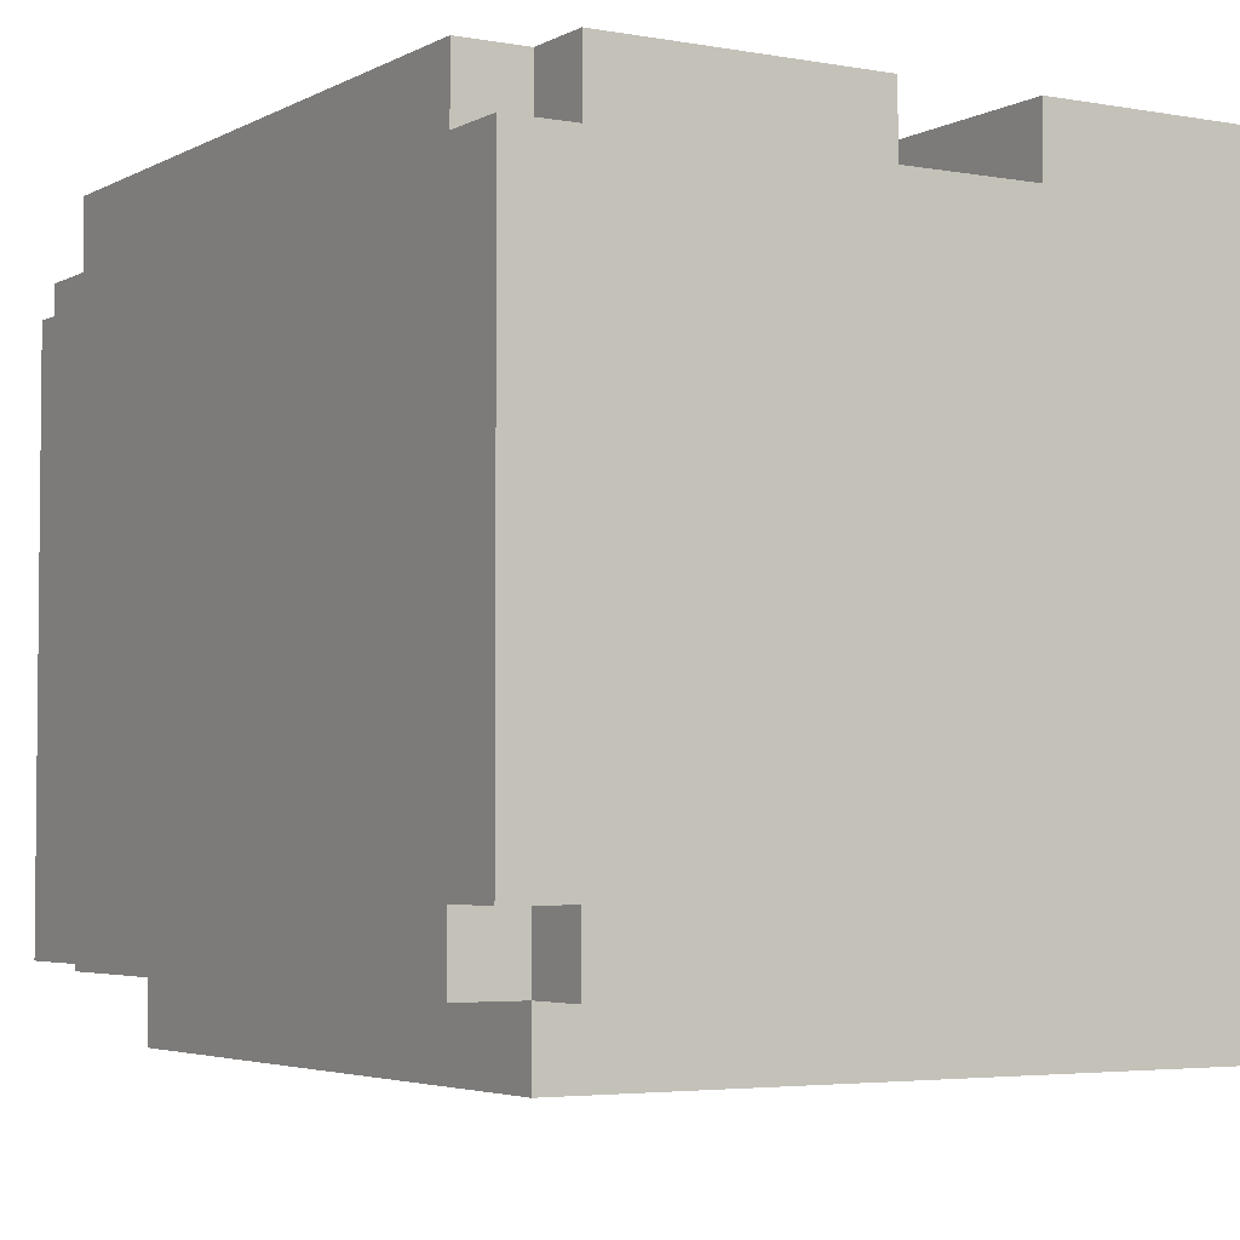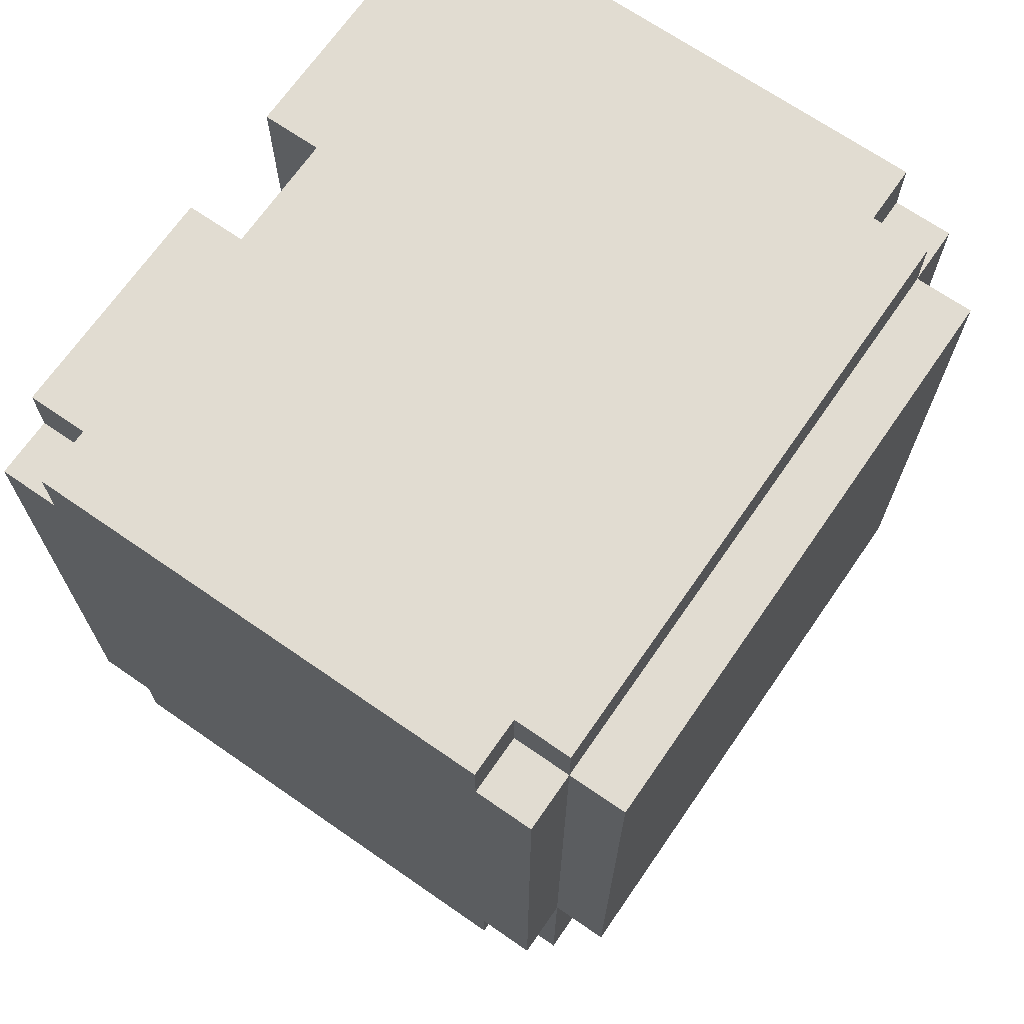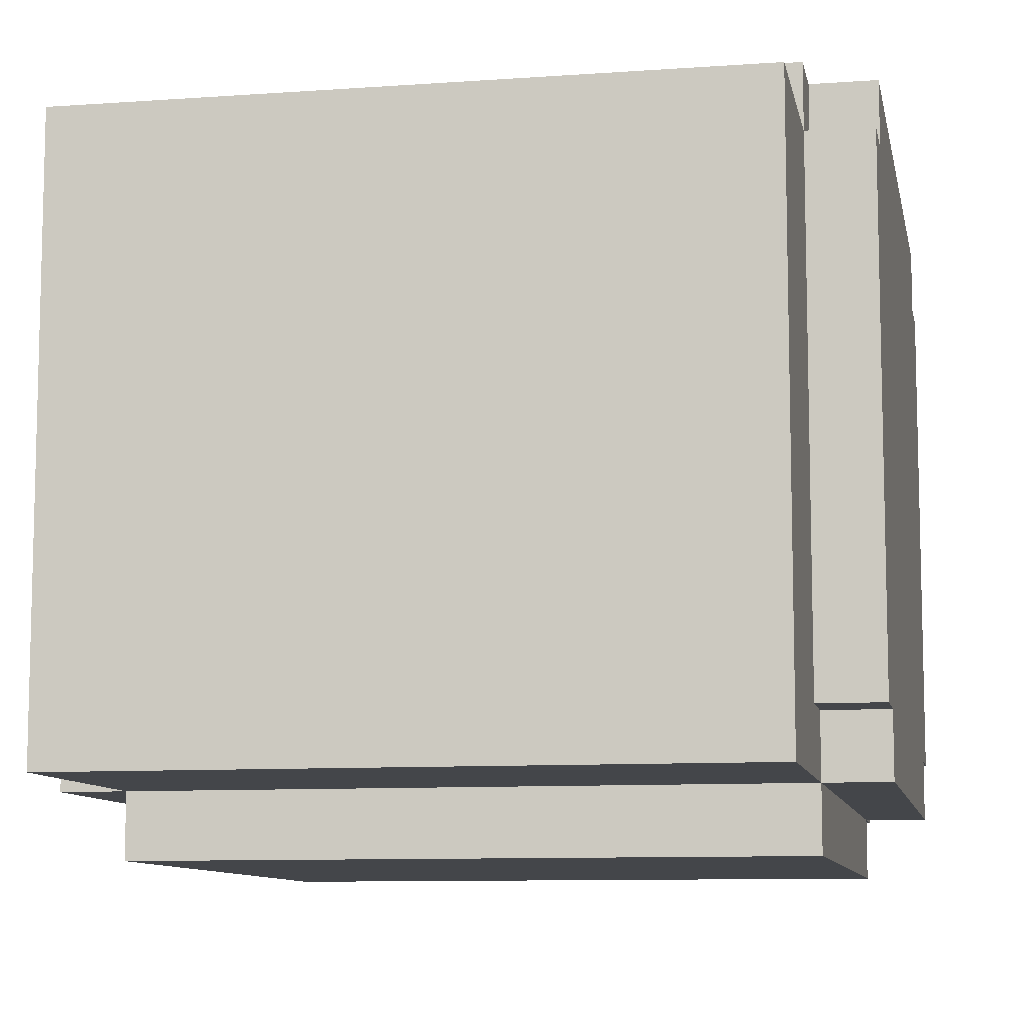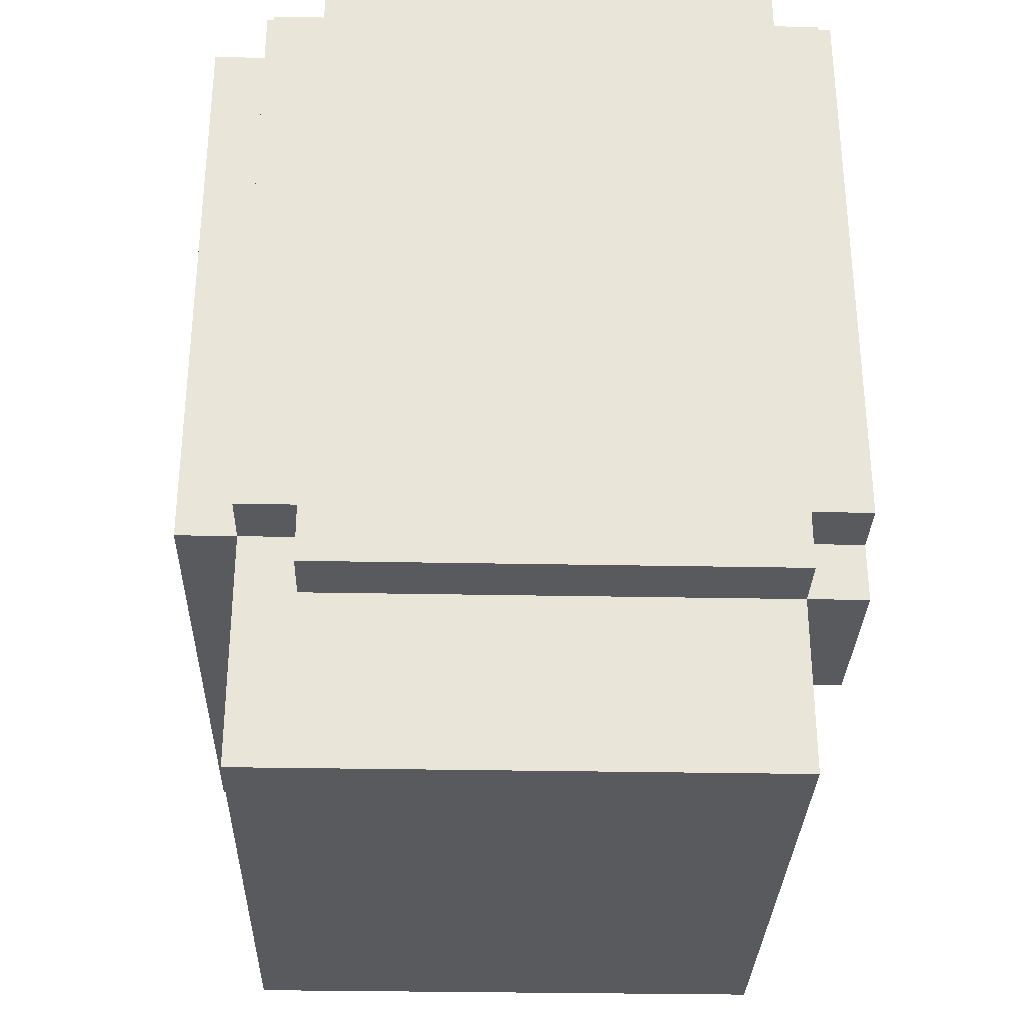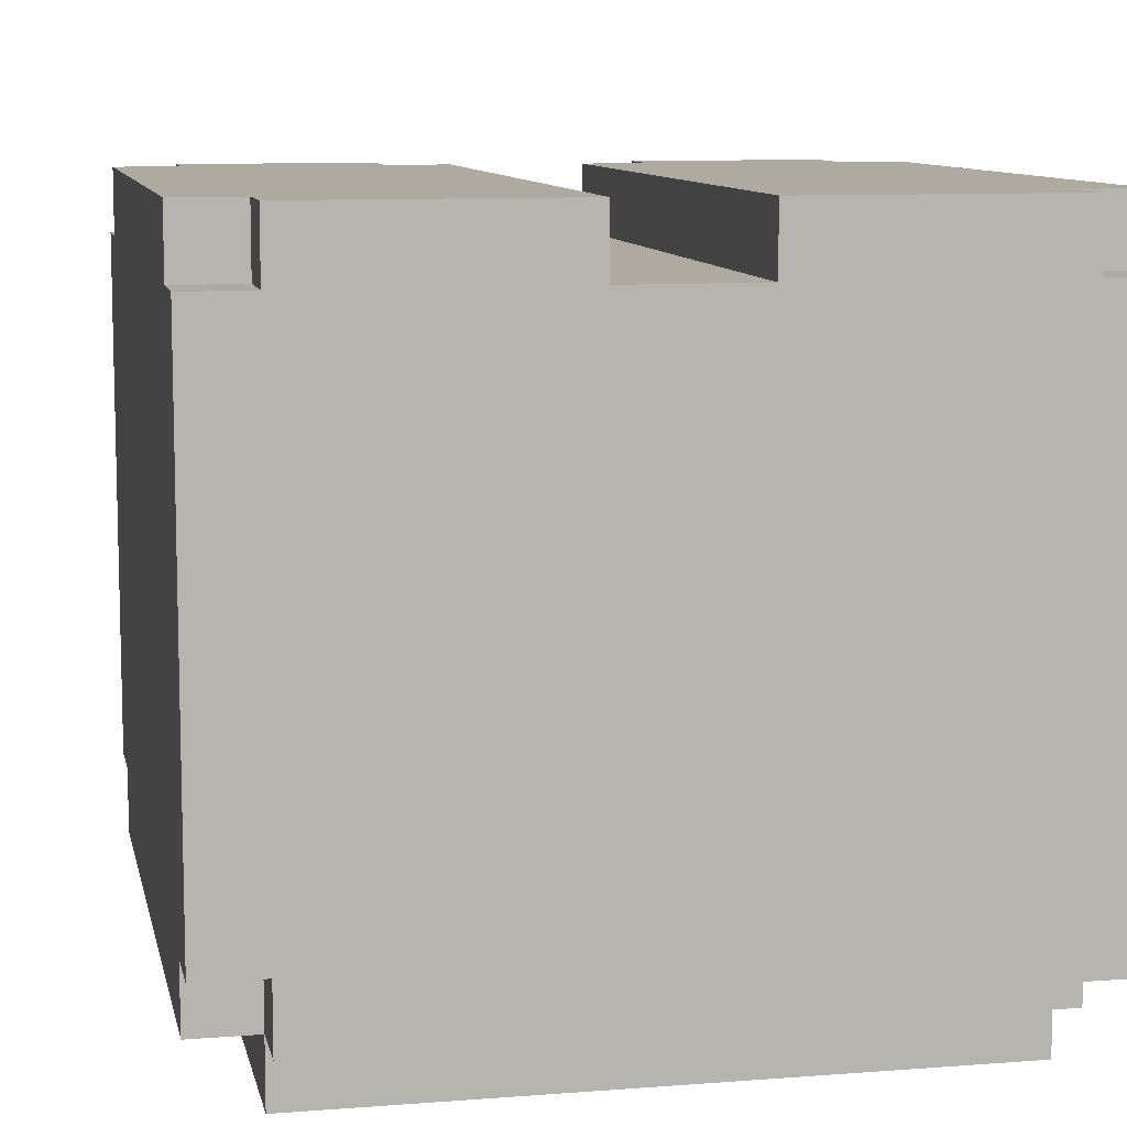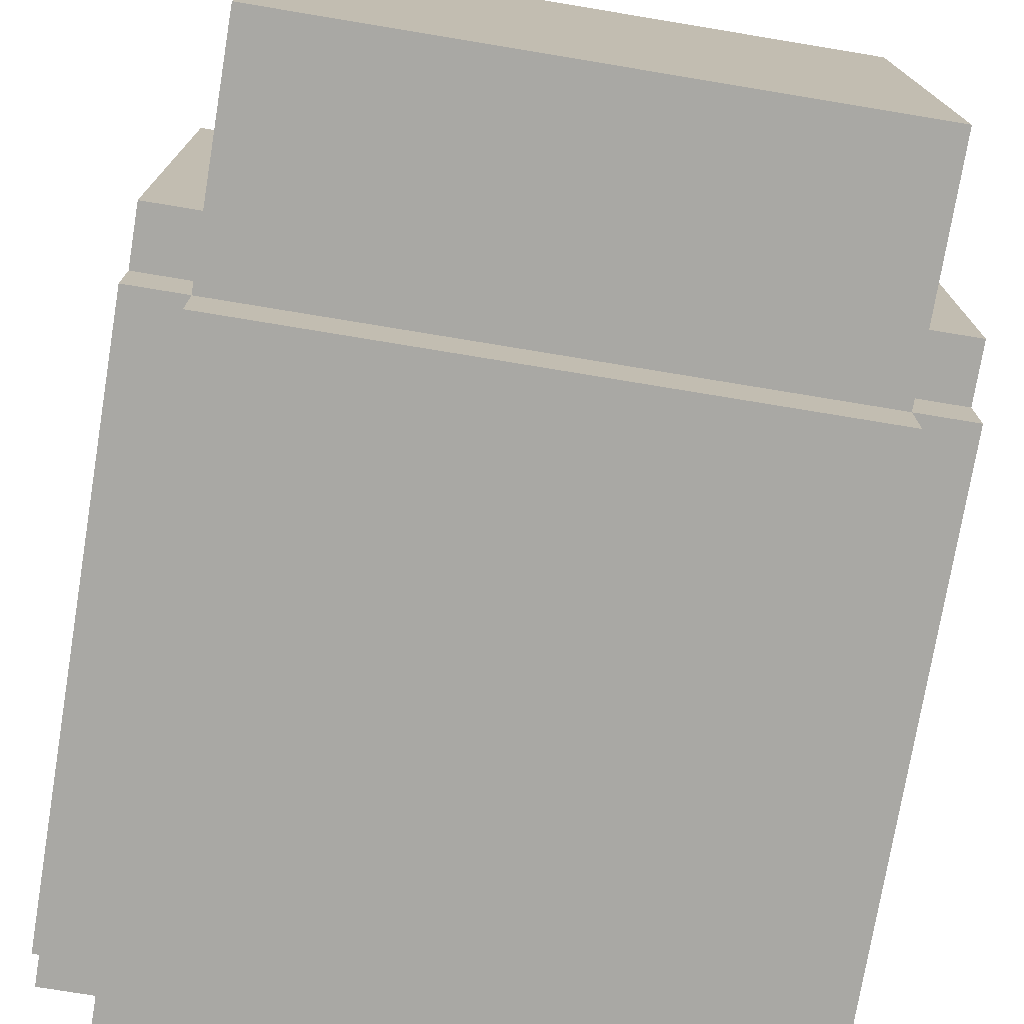
<metadata>
{"format":"obj","ext":"obj","renderer":"f3d","projection":"perspective","resolution":1024,"background":"white","views":[{"elev":-3.9,"azim":148.8,"up":"+Z"},{"elev":69.1,"azim":124.7,"up":"+Y"},{"elev":-9.4,"azim":10.8,"up":"+Z"},{"elev":-30.8,"azim":-91.6,"up":"+Y"},{"elev":9.5,"azim":168.4,"up":"+Z"},{"elev":-74.9,"azim":-9.4,"up":"+Z"}]}
</metadata>
<code>
o
v -0.6 0.3 0.5
v -0.6 0.3 -0.3
v -0.6 0.4 0.6
v -0.6 0.4 0.5
v -0.6 0.4 -0.3
v -0.6 0.4 -0.4
v -0.6 1.4 0.6
v -0.6 1.4 0.5
v -0.6 1.4 -0.3
v -0.6 1.4 -0.4
v -0.6 1.5 0.5
v -0.6 1.5 -0.3
v -0.5 0 0.5
v -0.5 0 -0.4
v -0.5 0.1 0.5
v -0.5 0.1 -0.4
v -0.5 0.2 0.5
v -0.5 0.2 -0.4
v -0.5 0.3 0.6
v -0.5 0.3 0.5
v -0.5 0.3 -0.3
v -0.5 0.3 -0.4
v -0.5 0.4 0.6
v -0.5 0.4 0.5
v -0.5 0.4 -0.3
v -0.5 0.4 -0.4
v -0.5 0.4 -0.5
v -0.5 1.4 0.6
v -0.5 1.4 0.5
v -0.5 1.4 -0.3
v -0.5 1.4 -0.4
v -0.5 1.4 -0.5
v -0.5 1.5 0.6
v -0.5 1.5 0.5
v -0.5 1.5 -0.3
v -0.5 1.5 -0.4
v 0.1 0.4 0.6
v 0.1 0.4 0.5
v 0.1 1.5 0.6
v 0.1 1.5 0.5
v 0.2 0.3 0.6
v 0.2 0.3 0.5
v 0.2 0.4 0.6
v 0.2 0.4 0.5
v -0.2 0.3 0.6
v -0.2 0.3 0.5
v -0.2 0.4 0.6
v -0.2 0.4 0.5
v -0.1 0.4 0.6
v -0.1 0.4 0.5
v -0.1 1.5 0.6
v -0.1 1.5 0.5
v 0.5 0 0.5
v 0.5 0 -0.4
v 0.5 0.1 0.5
v 0.5 0.1 -0.4
v 0.5 0.2 0.5
v 0.5 0.2 -0.4
v 0.5 0.3 0.6
v 0.5 0.3 0.5
v 0.5 0.3 -0.3
v 0.5 0.3 -0.4
v 0.5 0.4 0.6
v 0.5 0.4 0.5
v 0.5 0.4 -0.3
v 0.5 0.4 -0.4
v 0.5 0.4 -0.5
v 0.5 1.4 0.6
v 0.5 1.4 0.5
v 0.5 1.4 -0.3
v 0.5 1.4 -0.4
v 0.5 1.4 -0.5
v 0.5 1.5 0.6
v 0.5 1.5 0.5
v 0.5 1.5 -0.3
v 0.5 1.5 -0.4
v 0.6 0.3 0.5
v 0.6 0.3 -0.3
v 0.6 0.4 0.6
v 0.6 0.4 0.5
v 0.6 0.4 -0.3
v 0.6 0.4 -0.4
v 0.6 1.4 0.6
v 0.6 1.4 0.5
v 0.6 1.4 -0.3
v 0.6 1.4 -0.4
v 0.6 1.5 0.5
v 0.6 1.5 -0.3
v -0.6 0.4 0.6
v -0.6 1.4 0.6
v -0.5 0.3 0.6
v -0.5 0.4 0.6
v -0.5 1.4 0.6
v -0.5 1.5 0.6
v -0.2 0.3 0.6
v -0.2 0.4 0.6
v -0.1 0.4 0.6
v -0.1 1.5 0.6
v 0.1 0.4 0.6
v 0.1 1.5 0.6
v 0.2 0.3 0.6
v 0.2 0.4 0.6
v 0.5 0.3 0.6
v 0.5 0.4 0.6
v 0.5 1.4 0.6
v 0.5 1.5 0.6
v 0.6 0.4 0.6
v 0.6 1.4 0.6
v -0.6 0.3 0.5
v -0.6 0.4 0.5
v -0.6 1.4 0.5
v -0.6 1.5 0.5
v -0.5 0 0.5
v -0.5 0.1 0.5
v -0.5 0.2 0.5
v -0.5 0.3 0.5
v -0.5 0.4 0.5
v -0.5 1.4 0.5
v -0.5 1.5 0.5
v -0.2 0.3 0.5
v -0.2 0.4 0.5
v -0.1 0.1 0.5
v -0.1 0.2 0.5
v -0.1 0.4 0.5
v -0.1 1.5 0.5
v 0.1 0.1 0.5
v 0.1 0.2 0.5
v 0.1 0.4 0.5
v 0.1 1.5 0.5
v 0.2 0.3 0.5
v 0.2 0.4 0.5
v 0.5 0 0.5
v 0.5 0.1 0.5
v 0.5 0.2 0.5
v 0.5 0.3 0.5
v 0.5 0.4 0.5
v 0.5 1.4 0.5
v 0.5 1.5 0.5
v 0.6 0.3 0.5
v 0.6 0.4 0.5
v 0.6 1.4 0.5
v 0.6 1.5 0.5
v -0.6 0.3 -0.3
v -0.6 0.4 -0.3
v -0.6 1.4 -0.3
v -0.6 1.5 -0.3
v -0.5 0.3 -0.3
v -0.5 0.4 -0.3
v -0.5 1.4 -0.3
v -0.5 1.5 -0.3
v 0.5 0.3 -0.3
v 0.5 0.4 -0.3
v 0.5 1.4 -0.3
v 0.5 1.5 -0.3
v 0.6 0.3 -0.3
v 0.6 0.4 -0.3
v 0.6 1.4 -0.3
v 0.6 1.5 -0.3
v -0.6 0.4 -0.4
v -0.6 1.4 -0.4
v -0.5 0 -0.4
v -0.5 0.1 -0.4
v -0.5 0.2 -0.4
v -0.5 0.3 -0.4
v -0.5 0.4 -0.4
v -0.5 1.4 -0.4
v -0.5 1.5 -0.4
v 0.5 0 -0.4
v 0.5 0.1 -0.4
v 0.5 0.2 -0.4
v 0.5 0.3 -0.4
v 0.5 0.4 -0.4
v 0.5 1.4 -0.4
v 0.5 1.5 -0.4
v 0.6 0.4 -0.4
v 0.6 1.4 -0.4
v -0.5 0.4 -0.5
v -0.5 1.4 -0.5
v 0.5 0.4 -0.5
v 0.5 1.4 -0.5
v -0.5 0 0.5
v 0.5 0 0.5
v -0.5 0 -0.4
v 0.5 0 -0.4
v -0.5 0.3 0.6
v -0.2 0.3 0.6
v 0.2 0.3 0.6
v 0.5 0.3 0.6
v -0.6 0.3 0.5
v -0.5 0.3 0.5
v -0.2 0.3 0.5
v 0.2 0.3 0.5
v 0.5 0.3 0.5
v 0.6 0.3 0.5
v -0.6 0.3 -0.3
v -0.5 0.3 -0.3
v 0.5 0.3 -0.3
v 0.6 0.3 -0.3
v -0.6 0.4 0.6
v -0.5 0.4 0.6
v -0.2 0.4 0.6
v -0.1 0.4 0.6
v 0.1 0.4 0.6
v 0.2 0.4 0.6
v 0.5 0.4 0.6
v 0.6 0.4 0.6
v -0.6 0.4 0.5
v -0.5 0.4 0.5
v -0.2 0.4 0.5
v -0.1 0.4 0.5
v 0.1 0.4 0.5
v 0.2 0.4 0.5
v 0.5 0.4 0.5
v 0.6 0.4 0.5
v -0.6 0.4 -0.3
v -0.5 0.4 -0.3
v 0.5 0.4 -0.3
v 0.6 0.4 -0.3
v -0.6 0.4 -0.4
v -0.5 0.4 -0.4
v 0.5 0.4 -0.4
v 0.6 0.4 -0.4
v -0.5 0.4 -0.5
v 0.5 0.4 -0.5
v -0.6 1.4 0.6
v -0.5 1.4 0.6
v 0.5 1.4 0.6
v 0.6 1.4 0.6
v -0.6 1.4 0.5
v -0.5 1.4 0.5
v 0.5 1.4 0.5
v 0.6 1.4 0.5
v -0.6 1.4 -0.3
v -0.5 1.4 -0.3
v 0.5 1.4 -0.3
v 0.6 1.4 -0.3
v -0.6 1.4 -0.4
v -0.5 1.4 -0.4
v 0.5 1.4 -0.4
v 0.6 1.4 -0.4
v -0.5 1.4 -0.5
v 0.5 1.4 -0.5
v -0.5 1.5 0.6
v -0.1 1.5 0.6
v 0.1 1.5 0.6
v 0.5 1.5 0.6
v -0.6 1.5 0.5
v -0.5 1.5 0.5
v -0.1 1.5 0.5
v 0.1 1.5 0.5
v 0.5 1.5 0.5
v 0.6 1.5 0.5
v -0.2 1.5 0.3
v -0.1 1.5 0.3
v 0.1 1.5 0.3
v 0.2 1.5 0.3
v -0.3 1.5 0.2
v -0.2 1.5 0.2
v 0.2 1.5 0.2
v 0.3 1.5 0.2
v -0.3 1.5 -0.1
v -0.2 1.5 -0.1
v 0.2 1.5 -0.1
v 0.3 1.5 -0.1
v -0.2 1.5 -0.2
v -0.1 1.5 -0.2
v 0.1 1.5 -0.2
v 0.2 1.5 -0.2
v -0.6 1.5 -0.3
v -0.5 1.5 -0.3
v -0.1 1.5 -0.3
v 0.1 1.5 -0.3
v 0.5 1.5 -0.3
v 0.6 1.5 -0.3
v -0.5 1.5 -0.4
v 0.5 1.5 -0.4
f 4 2 1
f 5 2 4
f 7 4 3
f 7 6 5
f 7 5 4
f 8 6 7
f 9 6 8
f 10 6 9
f 11 9 8
f 12 9 11
f 15 14 13
f 16 14 15
f 17 16 15
f 18 16 17
f 20 18 17
f 21 18 20
f 22 18 21
f 23 20 19
f 24 20 23
f 25 22 21
f 26 22 25
f 31 27 26
f 32 27 31
f 33 29 28
f 34 29 33
f 35 31 30
f 36 31 35
f 39 38 37
f 40 38 39
f 43 42 41
f 44 42 43
f 45 46 47
f 47 46 48
f 49 50 51
f 51 50 52
f 53 54 55
f 55 54 56
f 55 56 57
f 57 56 58
f 57 58 60
f 60 58 61
f 61 58 62
f 59 60 63
f 63 60 64
f 61 62 65
f 65 62 66
f 66 67 71
f 71 67 72
f 68 69 73
f 73 69 74
f 70 71 75
f 75 71 76
f 77 78 80
f 80 78 81
f 79 80 83
f 81 82 83
f 80 81 83
f 83 82 84
f 84 82 85
f 85 82 86
f 84 85 87
f 87 85 88
f 92 90 89
f 93 90 92
f 95 92 91
f 95 94 93
f 95 93 92
f 96 94 95
f 97 94 96
f 98 94 97
f 102 100 99
f 103 102 101
f 104 100 102
f 104 102 103
f 105 100 104
f 106 100 105
f 107 105 104
f 108 105 107
f 116 110 109
f 117 110 116
f 118 112 111
f 119 112 118
f 120 116 115
f 122 115 114
f 122 114 113
f 123 121 120
f 123 115 122
f 123 120 115
f 124 121 123
f 126 122 113
f 126 123 122
f 127 125 124
f 127 123 126
f 127 124 123
f 128 125 127
f 129 125 128
f 130 128 127
f 131 128 130
f 132 126 113
f 133 127 126
f 133 126 132
f 134 130 127
f 134 127 133
f 135 130 134
f 139 136 135
f 140 136 139
f 141 138 137
f 142 138 141
f 143 144 147
f 147 144 148
f 145 146 149
f 149 146 150
f 151 152 155
f 155 152 156
f 153 154 157
f 157 154 158
f 159 160 165
f 165 160 166
f 161 162 168
f 162 163 169
f 168 162 169
f 163 164 170
f 169 163 170
f 164 165 171
f 170 164 171
f 171 165 172
f 166 167 173
f 173 167 174
f 172 173 175
f 175 173 176
f 177 178 179
f 179 178 180
f 183 182 181
f 184 182 183
f 190 186 185
f 191 186 190
f 192 188 187
f 193 188 192
f 195 190 189
f 196 190 195
f 197 194 193
f 198 194 197
f 207 200 199
f 208 200 207
f 209 202 201
f 210 202 209
f 211 204 203
f 212 204 211
f 213 206 205
f 214 206 213
f 219 216 215
f 220 216 219
f 221 218 217
f 222 218 221
f 223 221 220
f 224 221 223
f 225 226 229
f 229 226 230
f 227 228 231
f 231 228 232
f 233 234 237
f 237 234 238
f 235 236 239
f 239 236 240
f 238 239 241
f 241 239 242
f 243 244 248
f 248 244 249
f 245 246 250
f 250 246 251
f 248 249 253
f 247 248 253
f 249 250 254
f 253 249 254
f 251 252 255
f 254 250 255
f 250 251 255
f 255 252 256
f 247 253 257
f 253 254 258
f 257 253 258
f 254 255 258
f 255 256 258
f 256 252 259
f 258 256 259
f 259 252 260
f 247 257 261
f 257 258 261
f 259 260 261
f 258 259 261
f 261 260 262
f 262 260 263
f 260 252 264
f 263 260 264
f 262 263 265
f 261 262 265
f 265 263 266
f 266 263 267
f 263 264 268
f 267 263 268
f 247 261 269
f 261 265 269
f 265 266 269
f 269 266 270
f 266 267 271
f 270 266 271
f 267 268 272
f 271 267 272
f 264 252 273
f 272 268 273
f 268 264 273
f 273 252 274
f 271 272 275
f 272 273 275
f 270 271 275
f 275 273 276

</code>
